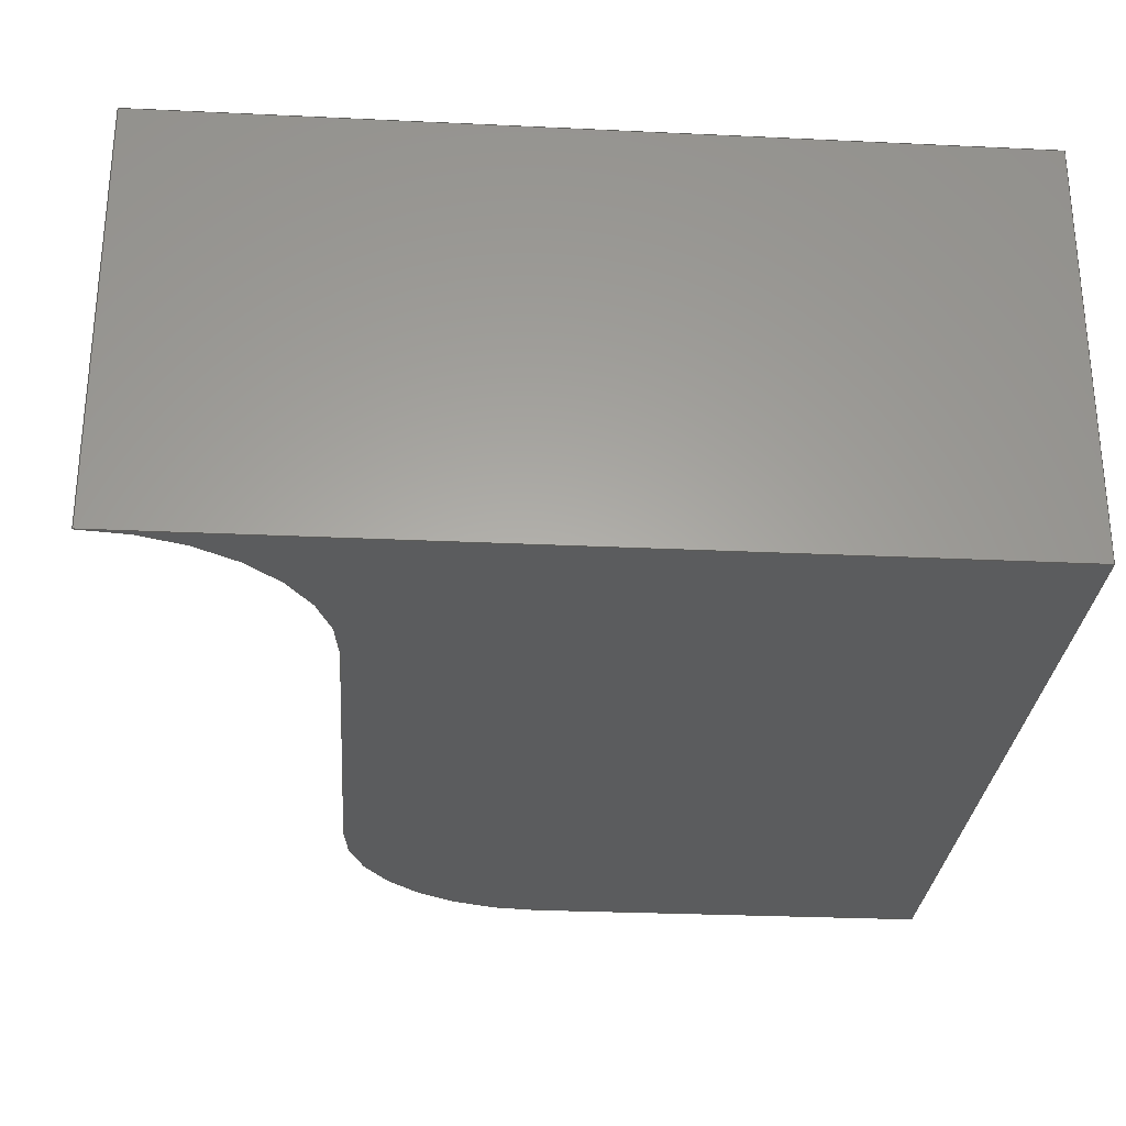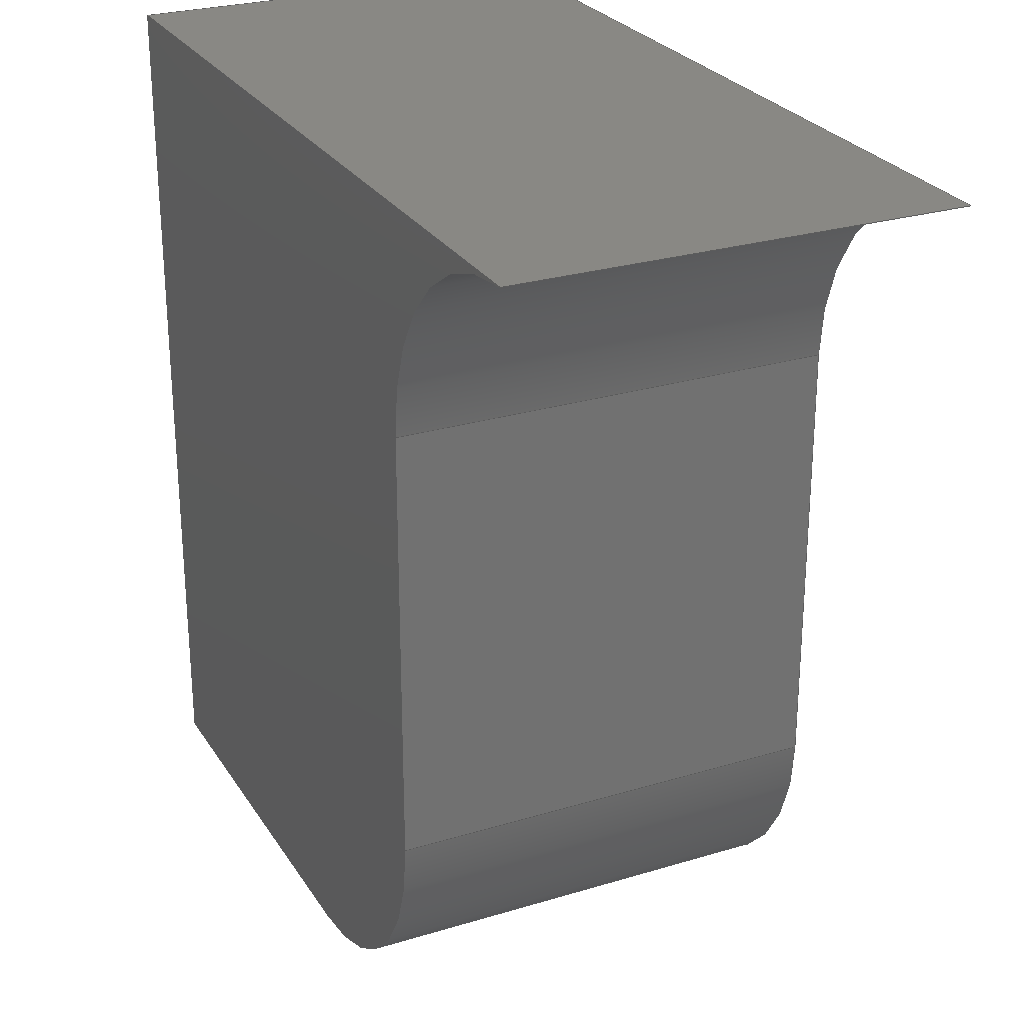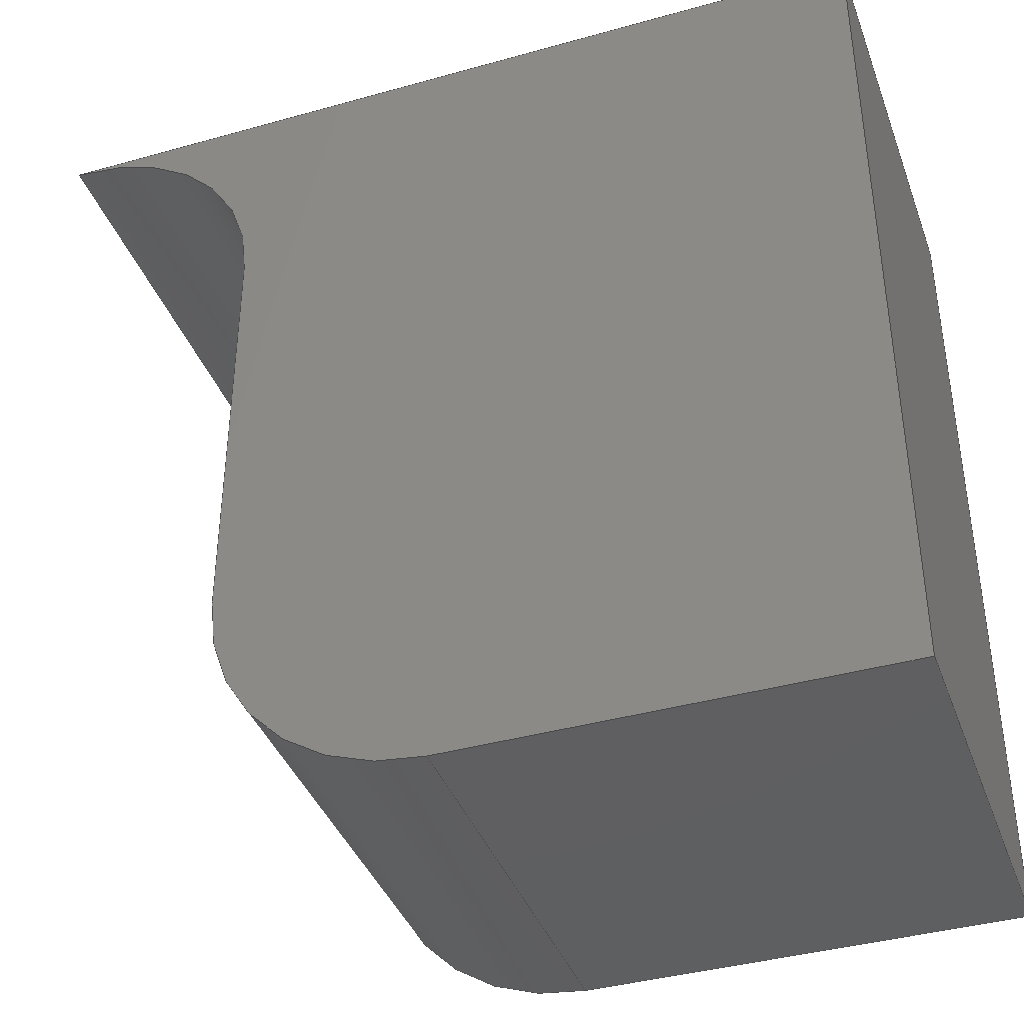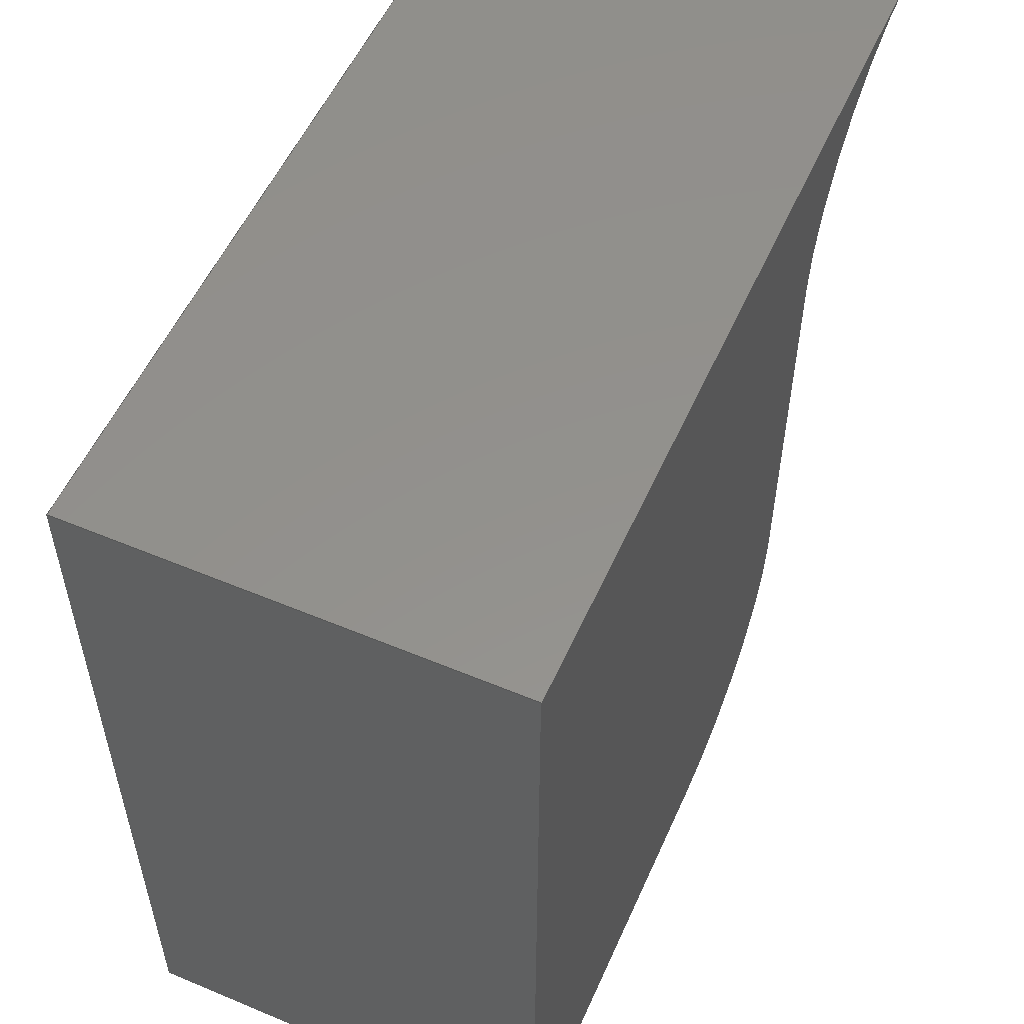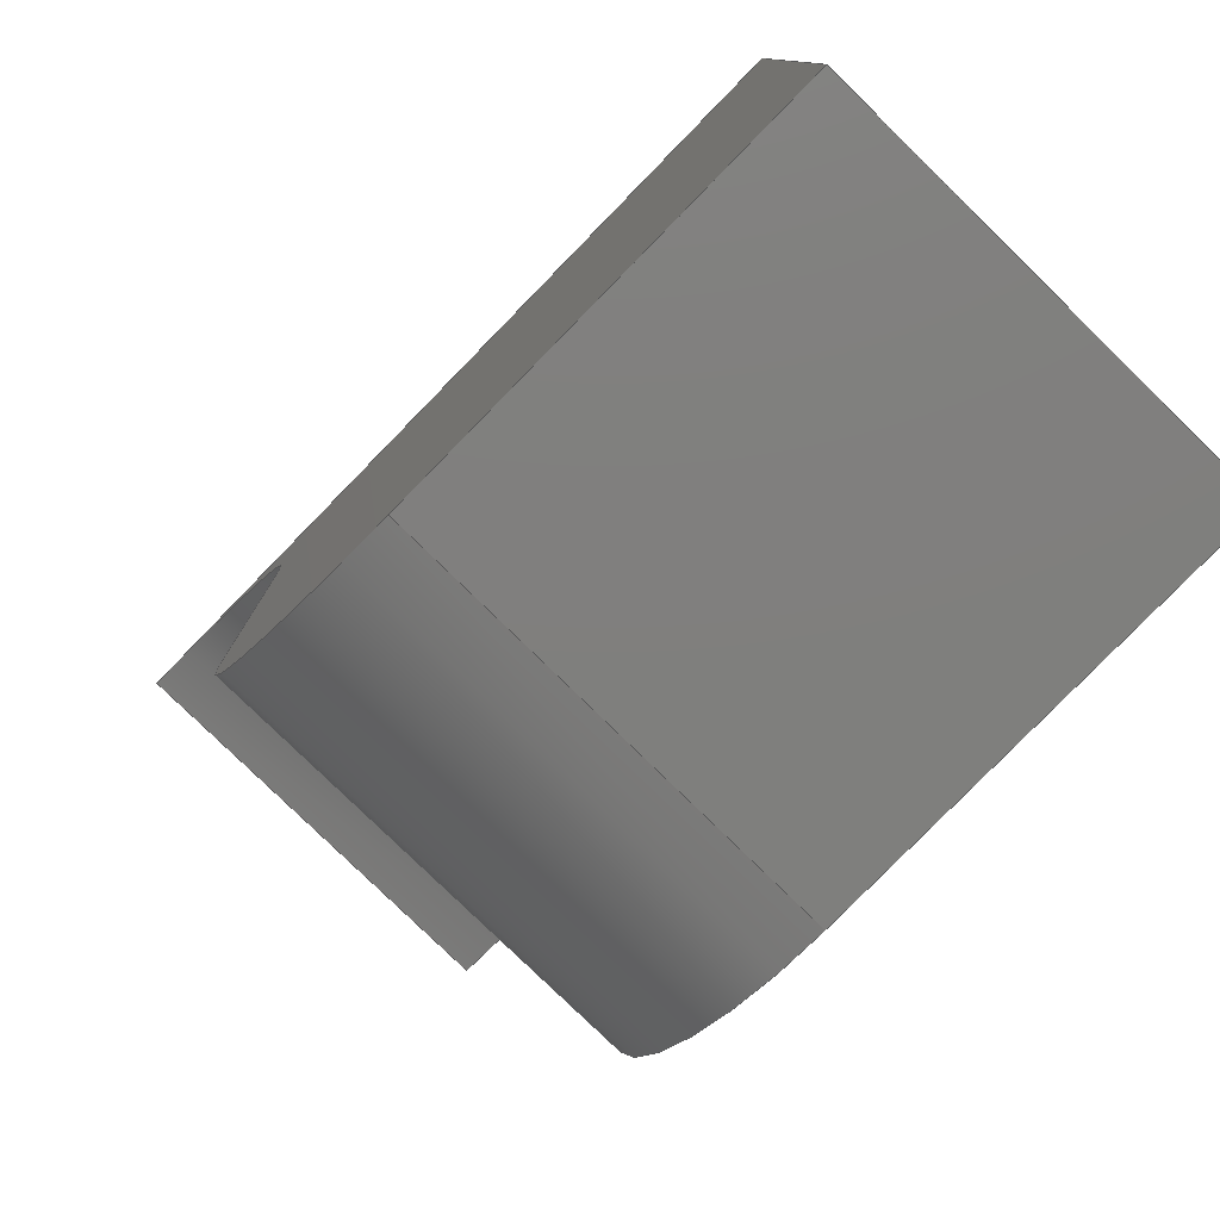
<metadata>
{"format":"step","ext":"step","renderer":"f3d","projection":"perspective","resolution":1024,"background":"white","views":[{"elev":-28.2,"azim":175.9,"up":"+Z"},{"elev":26.5,"azim":64.5,"up":"+Y"},{"elev":-39.3,"azim":-160.7,"up":"+Y"},{"elev":54.8,"azim":-66.1,"up":"+Y"},{"elev":-79.1,"azim":-134.3,"up":"+Y"}]}
</metadata>
<code>
ISO-10303-21;
DATA;
#1=MECHANICAL_DESIGN_GEOMETRIC_PRESENTATION_REPRESENTATION('',(#4),#244);
#2=SHAPE_REPRESENTATION_RELATIONSHIP('SRR','None',#251,#3);
#3=ADVANCED_BREP_SHAPE_REPRESENTATION('',(#5),#243);
#4=STYLED_ITEM('',(#260),#5);
#5=MANIFOLD_SOLID_BREP('Body2',#136);
#6=CIRCLE('',#153,0.635);
#7=CIRCLE('',#154,0.635);
#8=CIRCLE('',#157,0.635);
#9=CIRCLE('',#158,0.635);
#10=CYLINDRICAL_SURFACE('',#152,0.635);
#11=CYLINDRICAL_SURFACE('',#156,0.635);
#12=FACE_OUTER_BOUND('',#20,.T.);
#13=FACE_OUTER_BOUND('',#21,.T.);
#14=FACE_OUTER_BOUND('',#22,.T.);
#15=FACE_OUTER_BOUND('',#23,.T.);
#16=FACE_OUTER_BOUND('',#24,.T.);
#17=FACE_OUTER_BOUND('',#25,.T.);
#18=FACE_OUTER_BOUND('',#26,.T.);
#19=FACE_OUTER_BOUND('',#27,.T.);
#20=EDGE_LOOP('',(#86,#87,#88,#89));
#21=EDGE_LOOP('',(#90,#91,#92,#93));
#22=EDGE_LOOP('',(#94,#95,#96,#97));
#23=EDGE_LOOP('',(#98,#99,#100,#101));
#24=EDGE_LOOP('',(#102,#103,#104,#105));
#25=EDGE_LOOP('',(#106,#107,#108,#109));
#26=EDGE_LOOP('',(#110,#111,#112,#113,#114,#115));
#27=EDGE_LOOP('',(#116,#117,#118,#119,#120,#121));
#28=LINE('',#206,#42);
#29=LINE('',#208,#43);
#30=LINE('',#210,#44);
#31=LINE('',#211,#45);
#32=LINE('',#214,#46);
#33=LINE('',#216,#47);
#34=LINE('',#217,#48);
#35=LINE('',#222,#49);
#36=LINE('',#226,#50);
#37=LINE('',#228,#51);
#38=LINE('',#229,#52);
#39=LINE('',#235,#53);
#40=LINE('',#237,#54);
#41=LINE('',#238,#55);
#42=VECTOR('',#166,1);
#43=VECTOR('',#167,1);
#44=VECTOR('',#168,1);
#45=VECTOR('',#169,1);
#46=VECTOR('',#172,1);
#47=VECTOR('',#173,1);
#48=VECTOR('',#174,1);
#49=VECTOR('',#179,1);
#50=VECTOR('',#184,1);
#51=VECTOR('',#185,1);
#52=VECTOR('',#186,1);
#53=VECTOR('',#193,1);
#54=VECTOR('',#196,1);
#55=VECTOR('',#197,1);
#56=VERTEX_POINT('',#204);
#57=VERTEX_POINT('',#205);
#58=VERTEX_POINT('',#207);
#59=VERTEX_POINT('',#209);
#60=VERTEX_POINT('',#213);
#61=VERTEX_POINT('',#215);
#62=VERTEX_POINT('',#219);
#63=VERTEX_POINT('',#221);
#64=VERTEX_POINT('',#225);
#65=VERTEX_POINT('',#227);
#66=VERTEX_POINT('',#231);
#67=VERTEX_POINT('',#233);
#68=EDGE_CURVE('',#56,#57,#28,.T.);
#69=EDGE_CURVE('',#56,#58,#29,.T.);
#70=EDGE_CURVE('',#59,#58,#30,.T.);
#71=EDGE_CURVE('',#57,#59,#31,.T.);
#72=EDGE_CURVE('',#56,#60,#32,.T.);
#73=EDGE_CURVE('',#60,#61,#33,.T.);
#74=EDGE_CURVE('',#58,#61,#34,.T.);
#75=EDGE_CURVE('',#60,#62,#6,.T.);
#76=EDGE_CURVE('',#62,#63,#35,.T.);
#77=EDGE_CURVE('',#61,#63,#7,.T.);
#78=EDGE_CURVE('',#57,#64,#36,.T.);
#79=EDGE_CURVE('',#65,#59,#37,.T.);
#80=EDGE_CURVE('',#64,#65,#38,.T.);
#81=EDGE_CURVE('',#64,#66,#8,.T.);
#82=EDGE_CURVE('',#67,#65,#9,.T.);
#83=EDGE_CURVE('',#66,#67,#39,.T.);
#84=EDGE_CURVE('',#62,#66,#40,.T.);
#85=EDGE_CURVE('',#63,#67,#41,.T.);
#86=ORIENTED_EDGE('',*,*,#68,.F.);
#87=ORIENTED_EDGE('',*,*,#69,.T.);
#88=ORIENTED_EDGE('',*,*,#70,.F.);
#89=ORIENTED_EDGE('',*,*,#71,.F.);
#90=ORIENTED_EDGE('',*,*,#72,.T.);
#91=ORIENTED_EDGE('',*,*,#73,.T.);
#92=ORIENTED_EDGE('',*,*,#74,.F.);
#93=ORIENTED_EDGE('',*,*,#69,.F.);
#94=ORIENTED_EDGE('',*,*,#75,.T.);
#95=ORIENTED_EDGE('',*,*,#76,.T.);
#96=ORIENTED_EDGE('',*,*,#77,.F.);
#97=ORIENTED_EDGE('',*,*,#73,.F.);
#98=ORIENTED_EDGE('',*,*,#78,.F.);
#99=ORIENTED_EDGE('',*,*,#71,.T.);
#100=ORIENTED_EDGE('',*,*,#79,.F.);
#101=ORIENTED_EDGE('',*,*,#80,.F.);
#102=ORIENTED_EDGE('',*,*,#81,.F.);
#103=ORIENTED_EDGE('',*,*,#80,.T.);
#104=ORIENTED_EDGE('',*,*,#82,.F.);
#105=ORIENTED_EDGE('',*,*,#83,.F.);
#106=ORIENTED_EDGE('',*,*,#84,.T.);
#107=ORIENTED_EDGE('',*,*,#83,.T.);
#108=ORIENTED_EDGE('',*,*,#85,.F.);
#109=ORIENTED_EDGE('',*,*,#76,.F.);
#110=ORIENTED_EDGE('',*,*,#85,.T.);
#111=ORIENTED_EDGE('',*,*,#82,.T.);
#112=ORIENTED_EDGE('',*,*,#79,.T.);
#113=ORIENTED_EDGE('',*,*,#70,.T.);
#114=ORIENTED_EDGE('',*,*,#74,.T.);
#115=ORIENTED_EDGE('',*,*,#77,.T.);
#116=ORIENTED_EDGE('',*,*,#84,.F.);
#117=ORIENTED_EDGE('',*,*,#75,.F.);
#118=ORIENTED_EDGE('',*,*,#72,.F.);
#119=ORIENTED_EDGE('',*,*,#68,.T.);
#120=ORIENTED_EDGE('',*,*,#78,.T.);
#121=ORIENTED_EDGE('',*,*,#81,.T.);
#122=PLANE('',#150);
#123=PLANE('',#151);
#124=PLANE('',#155);
#125=PLANE('',#159);
#126=PLANE('',#160);
#127=PLANE('',#161);
#128=ADVANCED_FACE('',(#12),#122,.T.);
#129=ADVANCED_FACE('',(#13),#123,.T.);
#130=ADVANCED_FACE('',(#14),#10,.T.);
#131=ADVANCED_FACE('',(#15),#124,.T.);
#132=ADVANCED_FACE('',(#16),#11,.F.);
#133=ADVANCED_FACE('',(#17),#125,.T.);
#134=ADVANCED_FACE('',(#18),#126,.T.);
#135=ADVANCED_FACE('',(#19),#127,.F.);
#136=CLOSED_SHELL('',(#128,#129,#130,#131,#132,#133,#134,#135));
#137=DERIVED_UNIT_ELEMENT(#139,1);
#138=DERIVED_UNIT_ELEMENT(#246,3);
#139=(
MASS_UNIT()
NAMED_UNIT(*)
SI_UNIT(.KILO.,.GRAM.)
);
#140=DERIVED_UNIT((#137,#138));
#141=MEASURE_REPRESENTATION_ITEM('density measure',
POSITIVE_RATIO_MEASURE(7850),#140);
#142=PROPERTY_DEFINITION_REPRESENTATION(#147,#144);
#143=PROPERTY_DEFINITION_REPRESENTATION(#148,#145);
#144=REPRESENTATION('material name',(#146),#243);
#145=REPRESENTATION('density',(#141),#243);
#146=DESCRIPTIVE_REPRESENTATION_ITEM('Steel','Steel');
#147=PROPERTY_DEFINITION('material property','material name',#253);
#148=PROPERTY_DEFINITION('material property','density of part',#253);
#149=AXIS2_PLACEMENT_3D('placement',#202,#162,#163);
#150=AXIS2_PLACEMENT_3D('',#203,#164,#165);
#151=AXIS2_PLACEMENT_3D('',#212,#170,#171);
#152=AXIS2_PLACEMENT_3D('',#218,#175,#176);
#153=AXIS2_PLACEMENT_3D('',#220,#177,#178);
#154=AXIS2_PLACEMENT_3D('',#223,#180,#181);
#155=AXIS2_PLACEMENT_3D('',#224,#182,#183);
#156=AXIS2_PLACEMENT_3D('',#230,#187,#188);
#157=AXIS2_PLACEMENT_3D('',#232,#189,#190);
#158=AXIS2_PLACEMENT_3D('',#234,#191,#192);
#159=AXIS2_PLACEMENT_3D('',#236,#194,#195);
#160=AXIS2_PLACEMENT_3D('',#239,#198,#199);
#161=AXIS2_PLACEMENT_3D('',#240,#200,#201);
#162=DIRECTION('axis',(0,0,1));
#163=DIRECTION('refdir',(1,0,0));
#164=DIRECTION('center_axis',(-1,0,0));
#165=DIRECTION('ref_axis',(0,-1,0));
#166=DIRECTION('',(0,1,0));
#167=DIRECTION('',(0,0,1));
#168=DIRECTION('',(0,-1,0));
#169=DIRECTION('',(0,0,1));
#170=DIRECTION('center_axis',(0,-1,0));
#171=DIRECTION('ref_axis',(1,0,0));
#172=DIRECTION('',(1,0,0));
#173=DIRECTION('',(0,0,1));
#174=DIRECTION('',(1,0,0));
#175=DIRECTION('center_axis',(0,0,1));
#176=DIRECTION('ref_axis',(-3.191e-08,-1,0));
#177=DIRECTION('center_axis',(0,0,1));
#178=DIRECTION('ref_axis',(-3.191e-08,-1,0));
#179=DIRECTION('',(0,0,1));
#180=DIRECTION('center_axis',(0,0,1));
#181=DIRECTION('ref_axis',(-3.191e-08,-1,0));
#182=DIRECTION('center_axis',(0,1,0));
#183=DIRECTION('ref_axis',(-1,0,0));
#184=DIRECTION('',(1,0,0));
#185=DIRECTION('',(-1,0,0));
#186=DIRECTION('',(0,0,1));
#187=DIRECTION('center_axis',(0,0,1));
#188=DIRECTION('ref_axis',(-6.994e-16,1,0));
#189=DIRECTION('center_axis',(0,0,1));
#190=DIRECTION('ref_axis',(-6.994e-16,1,0));
#191=DIRECTION('center_axis',(0,0,-1));
#192=DIRECTION('ref_axis',(-6.994e-16,1,0));
#193=DIRECTION('',(0,0,1));
#194=DIRECTION('center_axis',(1,2.394e-08,0));
#195=DIRECTION('ref_axis',(-2.394e-08,1,0));
#196=DIRECTION('',(-2.394e-08,1,0));
#197=DIRECTION('',(-2.394e-08,1,0));
#198=DIRECTION('center_axis',(0,0,1));
#199=DIRECTION('ref_axis',(1,0,0));
#200=DIRECTION('center_axis',(0,0,1));
#201=DIRECTION('ref_axis',(1,0,0));
#202=CARTESIAN_POINT('',(0,0,0));
#203=CARTESIAN_POINT('Origin',(0,2.54,0));
#204=CARTESIAN_POINT('',(0,0,0));
#205=CARTESIAN_POINT('',(0,2.54,0));
#206=CARTESIAN_POINT('',(0,0,0));
#207=CARTESIAN_POINT('',(0,0,1.27));
#208=CARTESIAN_POINT('',(0,0,0));
#209=CARTESIAN_POINT('',(0,2.54,1.27));
#210=CARTESIAN_POINT('',(0,0,1.27));
#211=CARTESIAN_POINT('',(0,2.54,0));
#212=CARTESIAN_POINT('Origin',(0,0,0));
#213=CARTESIAN_POINT('',(1.27,0,0));
#214=CARTESIAN_POINT('',(0,0,0));
#215=CARTESIAN_POINT('',(1.27,0,1.27));
#216=CARTESIAN_POINT('',(1.27,0,0));
#217=CARTESIAN_POINT('',(0,0,1.27));
#218=CARTESIAN_POINT('Origin',(1.27,0.635,0));
#219=CARTESIAN_POINT('',(1.905,0.635,0));
#220=CARTESIAN_POINT('Origin',(1.27,0.635,0));
#221=CARTESIAN_POINT('',(1.905,0.635,1.27));
#222=CARTESIAN_POINT('',(1.905,0.635,0));
#223=CARTESIAN_POINT('Origin',(1.27,0.635,1.27));
#224=CARTESIAN_POINT('Origin',(2.54,2.54,0));
#225=CARTESIAN_POINT('',(2.54,2.54,0));
#226=CARTESIAN_POINT('',(0,2.54,0));
#227=CARTESIAN_POINT('',(2.54,2.54,1.27));
#228=CARTESIAN_POINT('',(0,2.54,1.27));
#229=CARTESIAN_POINT('',(2.54,2.54,0));
#230=CARTESIAN_POINT('Origin',(2.54,1.905,0));
#231=CARTESIAN_POINT('',(1.905,1.905,0));
#232=CARTESIAN_POINT('Origin',(2.54,1.905,0));
#233=CARTESIAN_POINT('',(1.905,1.905,1.27));
#234=CARTESIAN_POINT('Origin',(2.54,1.905,1.27));
#235=CARTESIAN_POINT('',(1.905,1.905,0));
#236=CARTESIAN_POINT('Origin',(1.905,0.635,0));
#237=CARTESIAN_POINT('',(1.905,0.635,0));
#238=CARTESIAN_POINT('',(1.905,0.635,1.27));
#239=CARTESIAN_POINT('Origin',(1.905,1.27,1.27));
#240=CARTESIAN_POINT('Origin',(1.905,1.27,0));
#241=UNCERTAINTY_MEASURE_WITH_UNIT(LENGTH_MEASURE(0.001),#245,
'DISTANCE_ACCURACY_VALUE',
'Maximum model space distance between geometric entities at asserted c
onnectivities');
#242=UNCERTAINTY_MEASURE_WITH_UNIT(LENGTH_MEASURE(0.001),#245,
'DISTANCE_ACCURACY_VALUE',
'Maximum model space distance between geometric entities at asserted c
onnectivities');
#243=(
GEOMETRIC_REPRESENTATION_CONTEXT(3)
GLOBAL_UNCERTAINTY_ASSIGNED_CONTEXT((#241))
GLOBAL_UNIT_ASSIGNED_CONTEXT((#245,#247,#248))
REPRESENTATION_CONTEXT('','3D')
);
#244=(
GEOMETRIC_REPRESENTATION_CONTEXT(3)
GLOBAL_UNCERTAINTY_ASSIGNED_CONTEXT((#242))
GLOBAL_UNIT_ASSIGNED_CONTEXT((#245,#247,#248))
REPRESENTATION_CONTEXT('','3D')
);
#245=(
LENGTH_UNIT()
NAMED_UNIT(*)
SI_UNIT(.CENTI.,.METRE.)
);
#246=(
LENGTH_UNIT()
NAMED_UNIT(*)
SI_UNIT($,.METRE.)
);
#247=(
NAMED_UNIT(*)
PLANE_ANGLE_UNIT()
SI_UNIT($,.RADIAN.)
);
#248=(
NAMED_UNIT(*)
SI_UNIT($,.STERADIAN.)
SOLID_ANGLE_UNIT()
);
#249=SHAPE_DEFINITION_REPRESENTATION(#250,#251);
#250=PRODUCT_DEFINITION_SHAPE('',$,#253);
#251=SHAPE_REPRESENTATION('',(#149),#243);
#252=PRODUCT_DEFINITION_CONTEXT('part definition',#257,'design');
#253=PRODUCT_DEFINITION('trigger','trigger v1',#254,#252);
#254=PRODUCT_DEFINITION_FORMATION('',$,#259);
#255=PRODUCT_RELATED_PRODUCT_CATEGORY('trigger v1','trigger v1',(#259));
#256=APPLICATION_PROTOCOL_DEFINITION('international standard',
'automotive_design',2009,#257);
#257=APPLICATION_CONTEXT(
'Core Data for Automotive Mechanical Design Process');
#258=PRODUCT_CONTEXT('part definition',#257,'mechanical');
#259=PRODUCT('trigger','trigger v1',$,(#258));
#260=PRESENTATION_STYLE_ASSIGNMENT((#261));
#261=SURFACE_STYLE_USAGE(.BOTH.,#262);
#262=SURFACE_SIDE_STYLE('',(#263));
#263=SURFACE_STYLE_FILL_AREA(#264);
#264=FILL_AREA_STYLE('Steel - Satin',(#265));
#265=FILL_AREA_STYLE_COLOUR('Steel - Satin',#266);
#266=COLOUR_RGB('Steel - Satin',0.6275,0.6275,0.6275);
ENDSEC;
END-ISO-10303-21;

</code>
